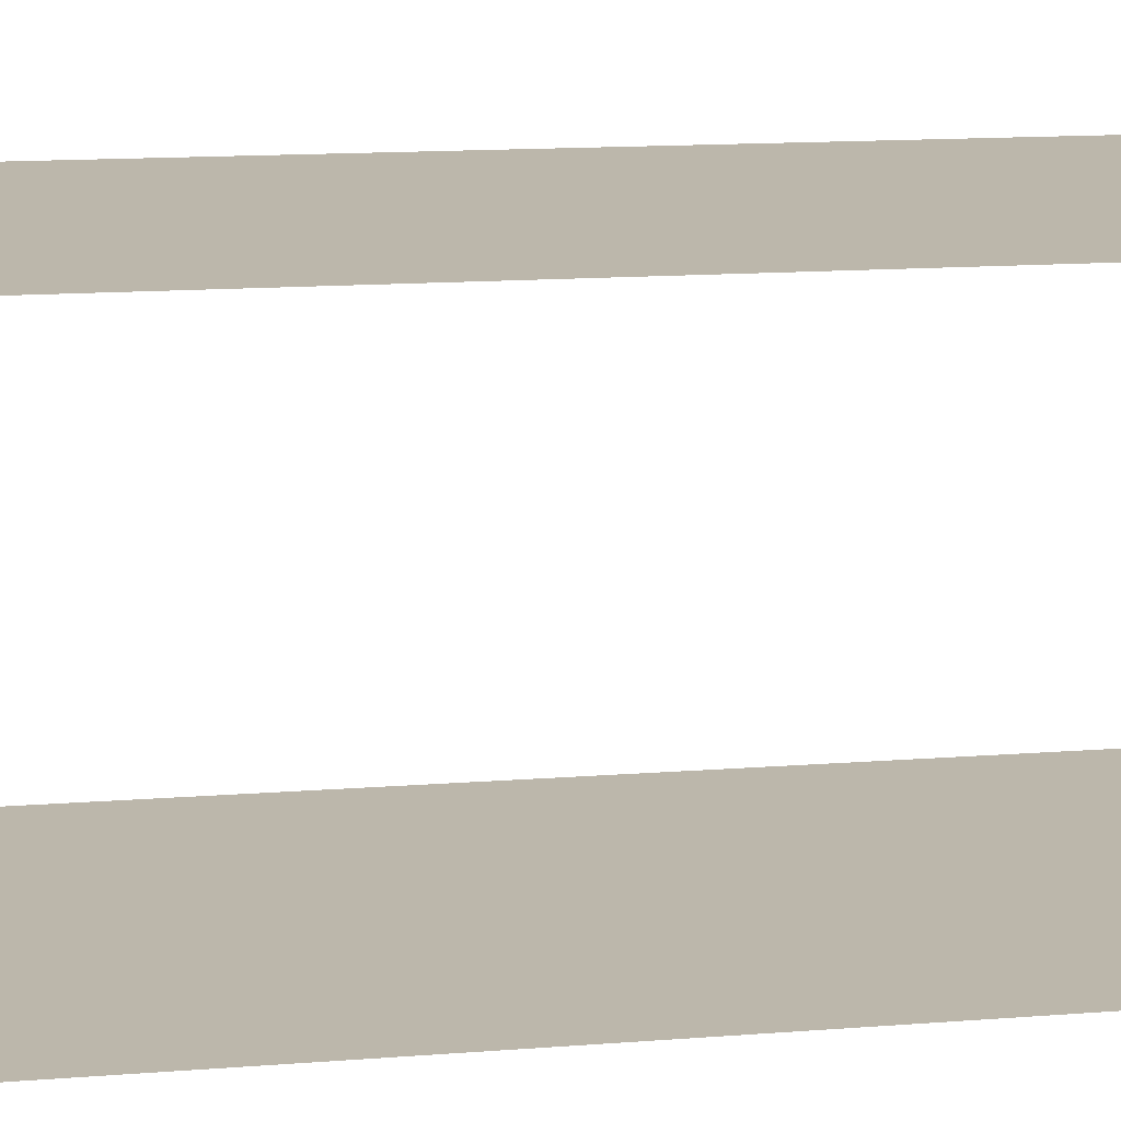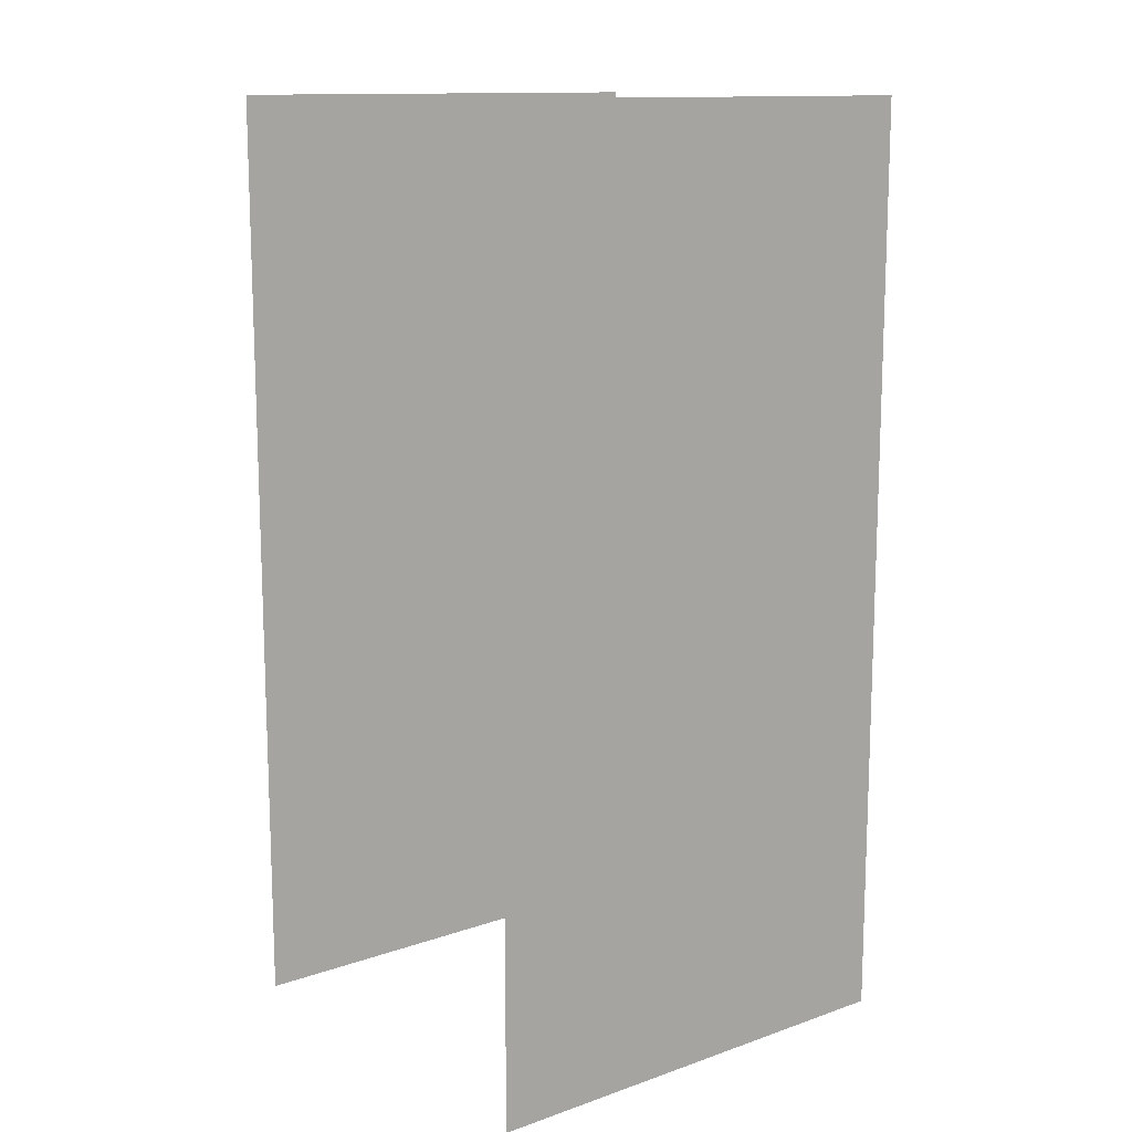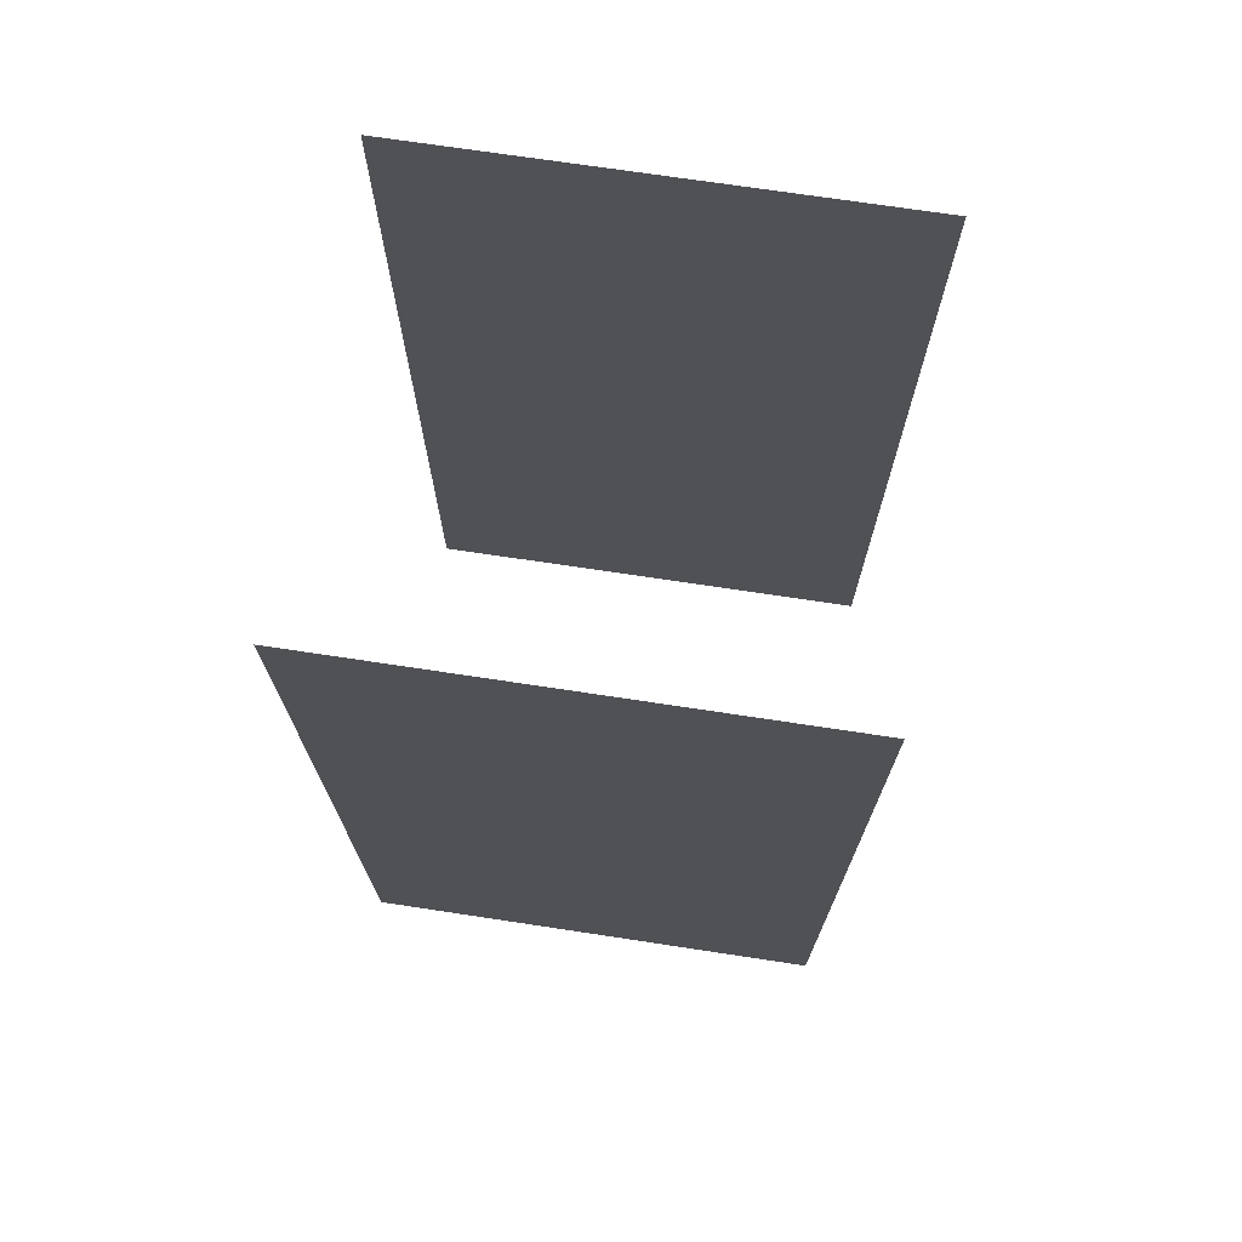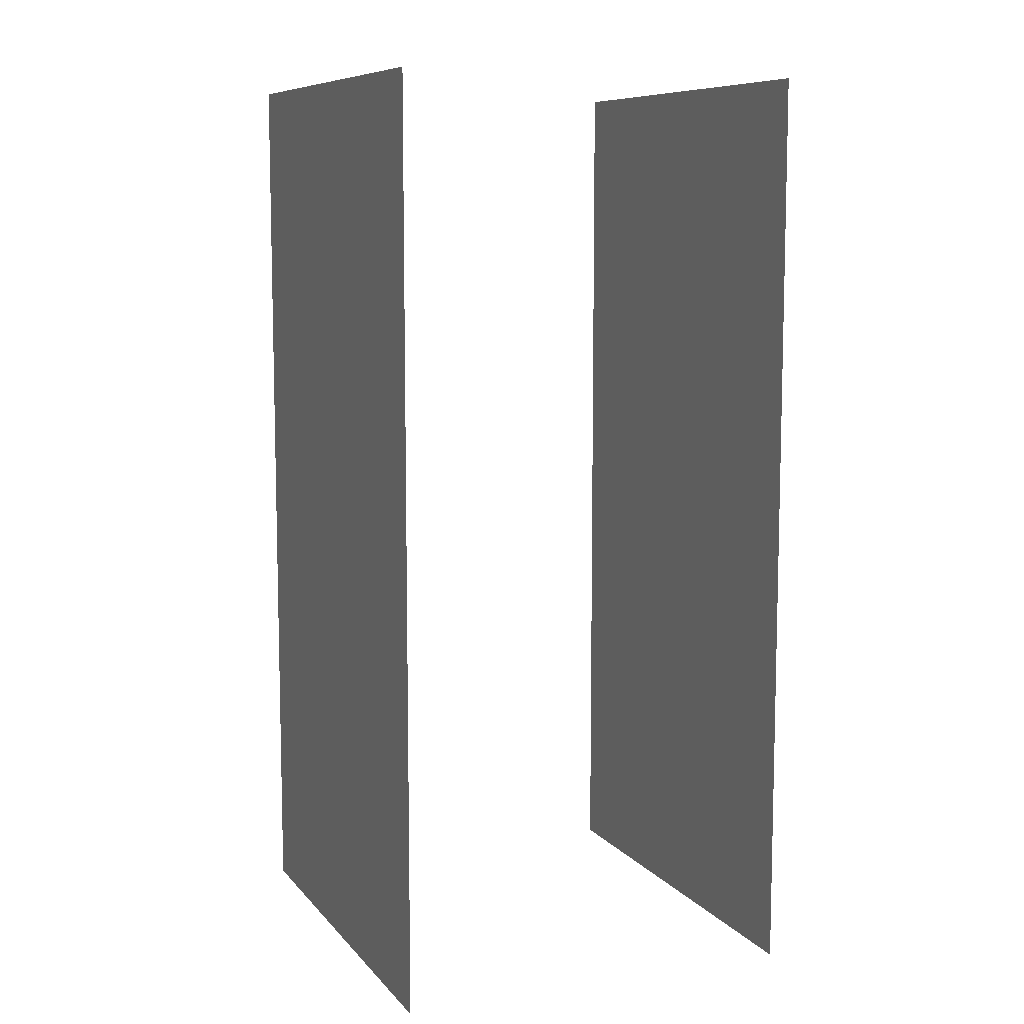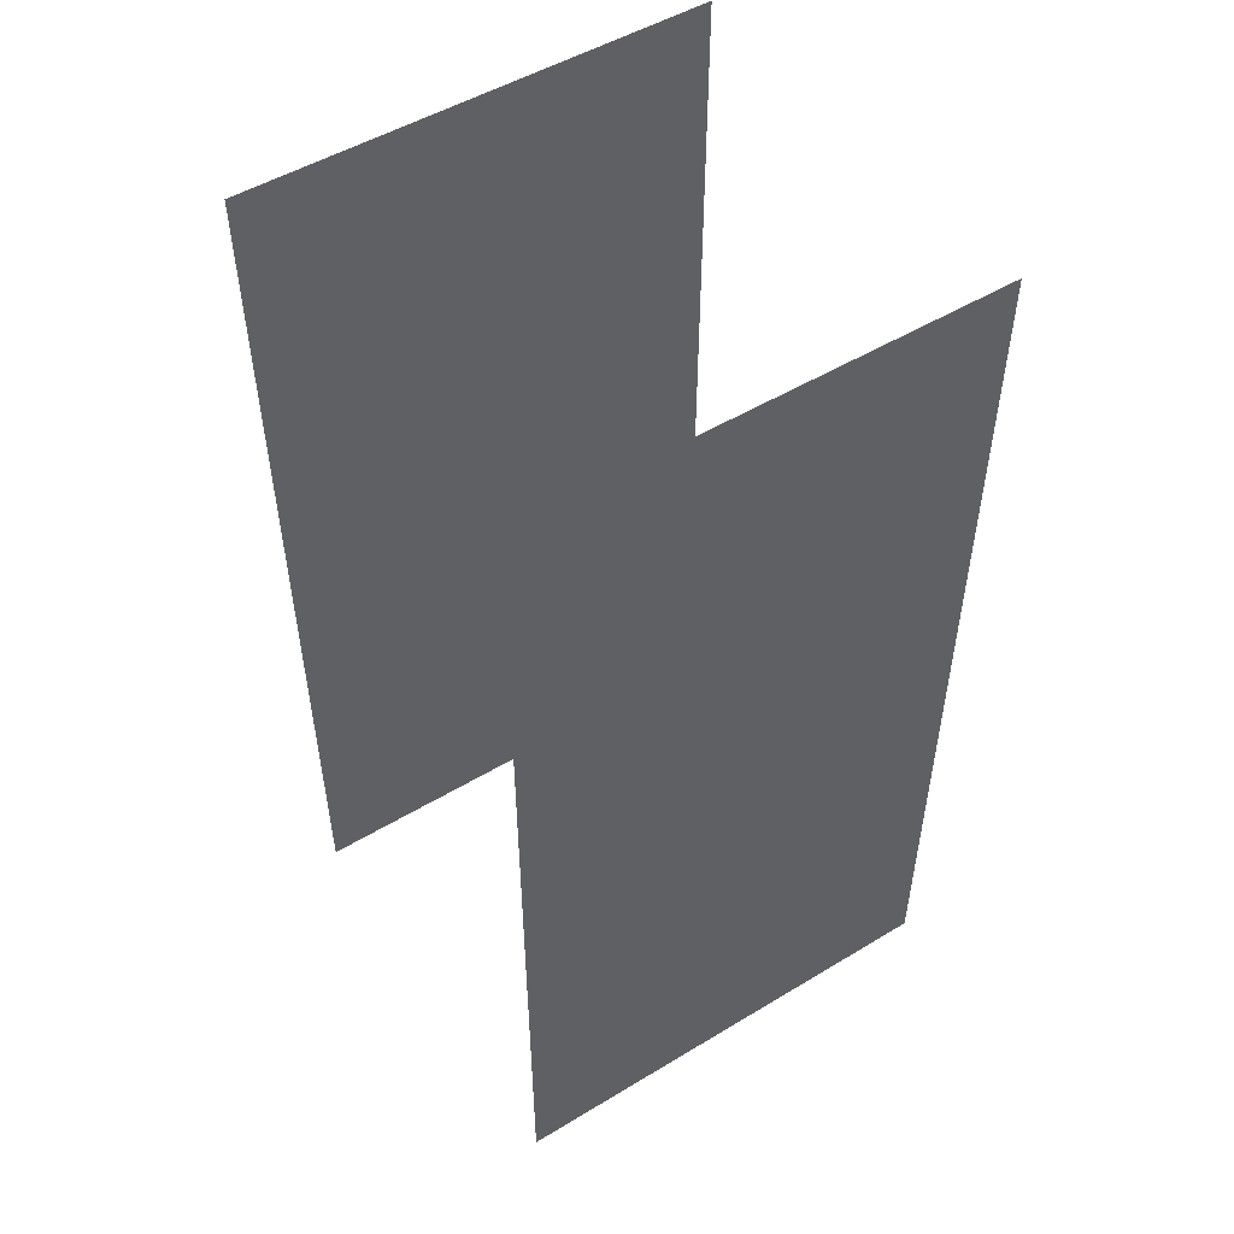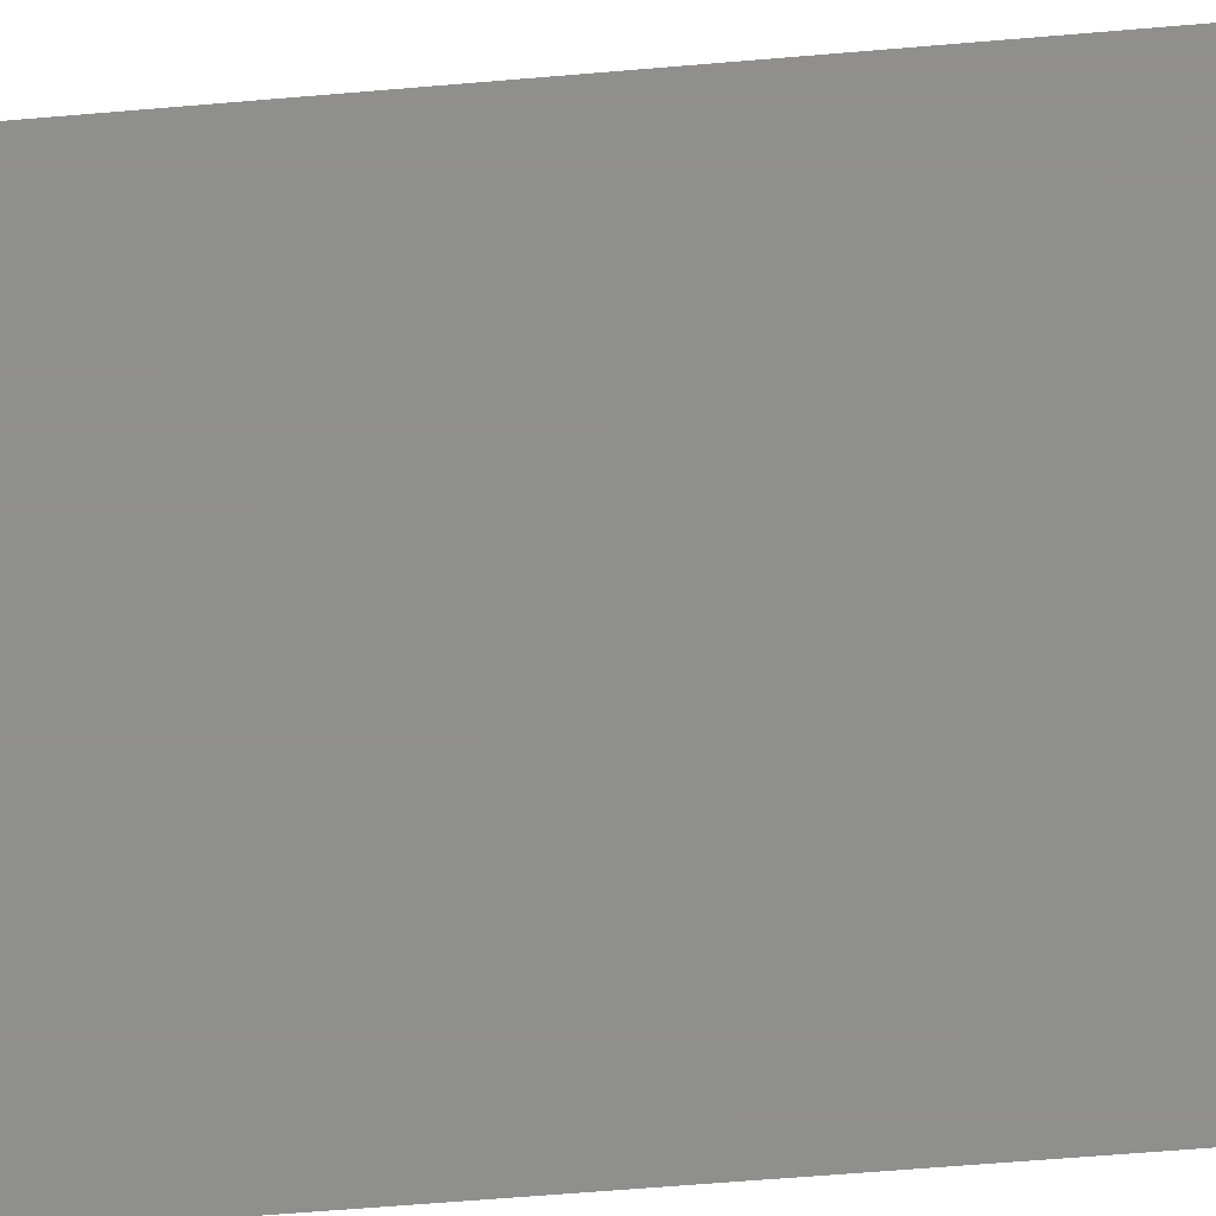
<metadata>
{"format":"obj","ext":"obj","renderer":"f3d","projection":"perspective","resolution":1024,"background":"white","views":[{"elev":14.3,"azim":80.3,"up":"+Z"},{"elev":13.0,"azim":-38.2,"up":"+Y"},{"elev":71.9,"azim":8.6,"up":"+Y"},{"elev":8.8,"azim":67.5,"up":"+Y"},{"elev":51.0,"azim":146.7,"up":"+Y"},{"elev":-65.3,"azim":-85.2,"up":"+Z"}]}
</metadata>
<code>
o world_root
v 18.75 27.89 -2.492
v 18.75 16.64 -2.492
v 13.12 27.89 -2.492
v 13.12 16.64 -2.492
v 18.75 16.64 2.508
v 18.75 27.89 2.508
v 13.12 16.64 2.508
v 13.12 27.89 2.508
f 1/1 2/1 3/1
f 4/1 3/1 2/1
f 5/1 6/1 7/1
f 8/1 7/1 6/1

</code>
